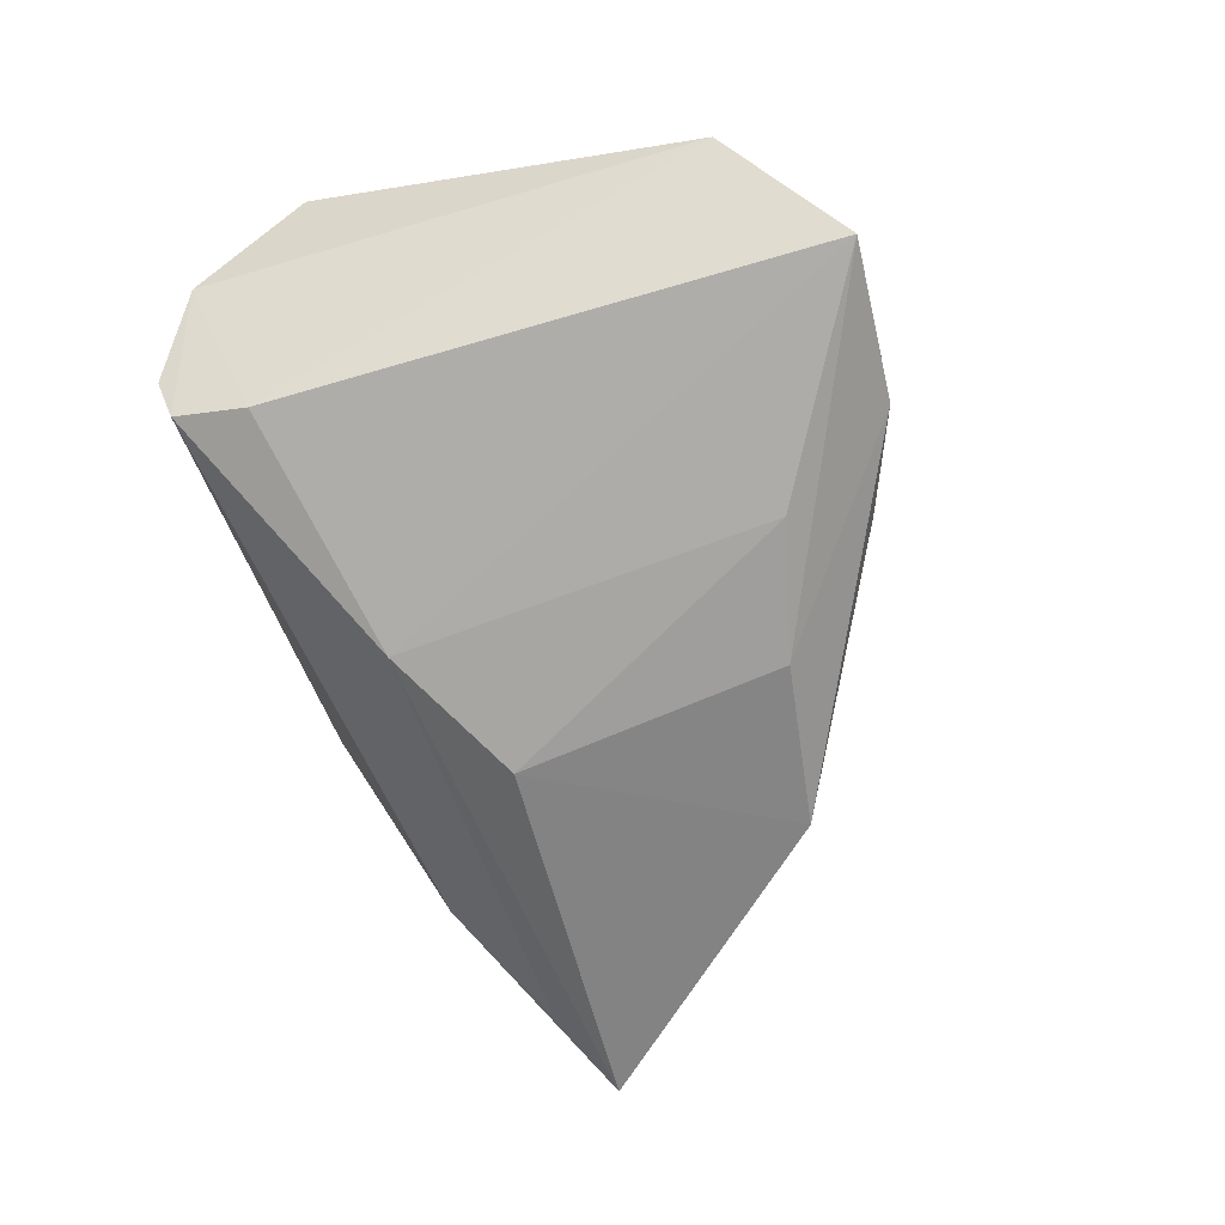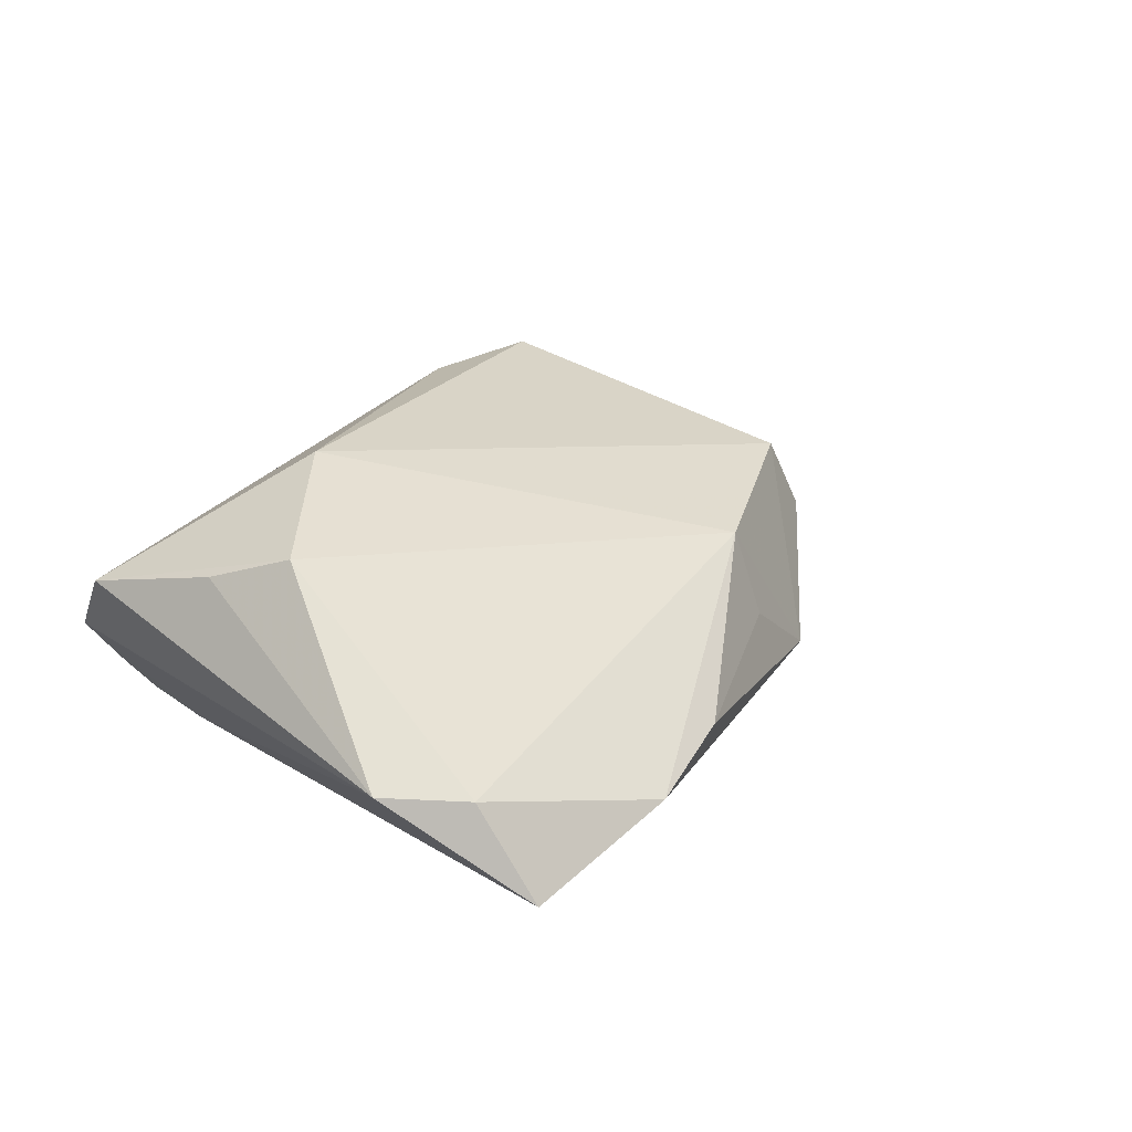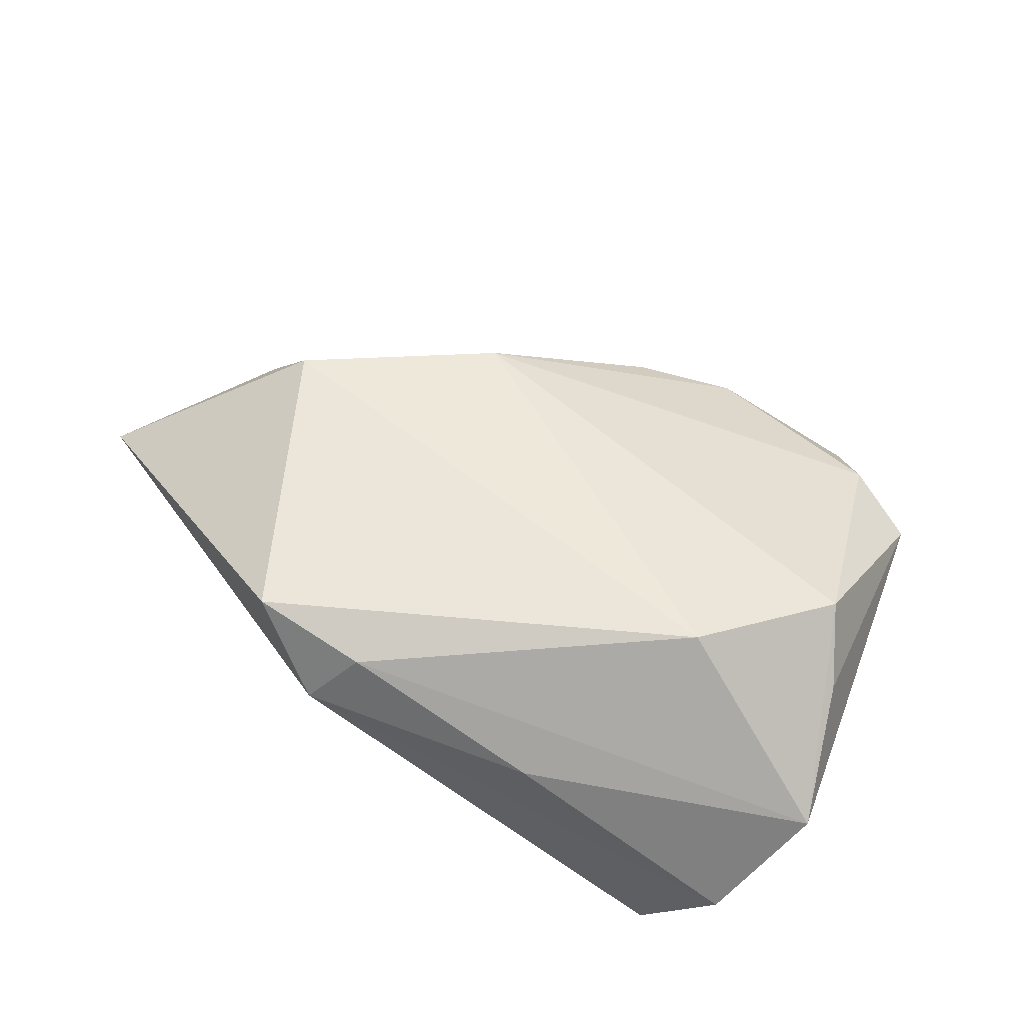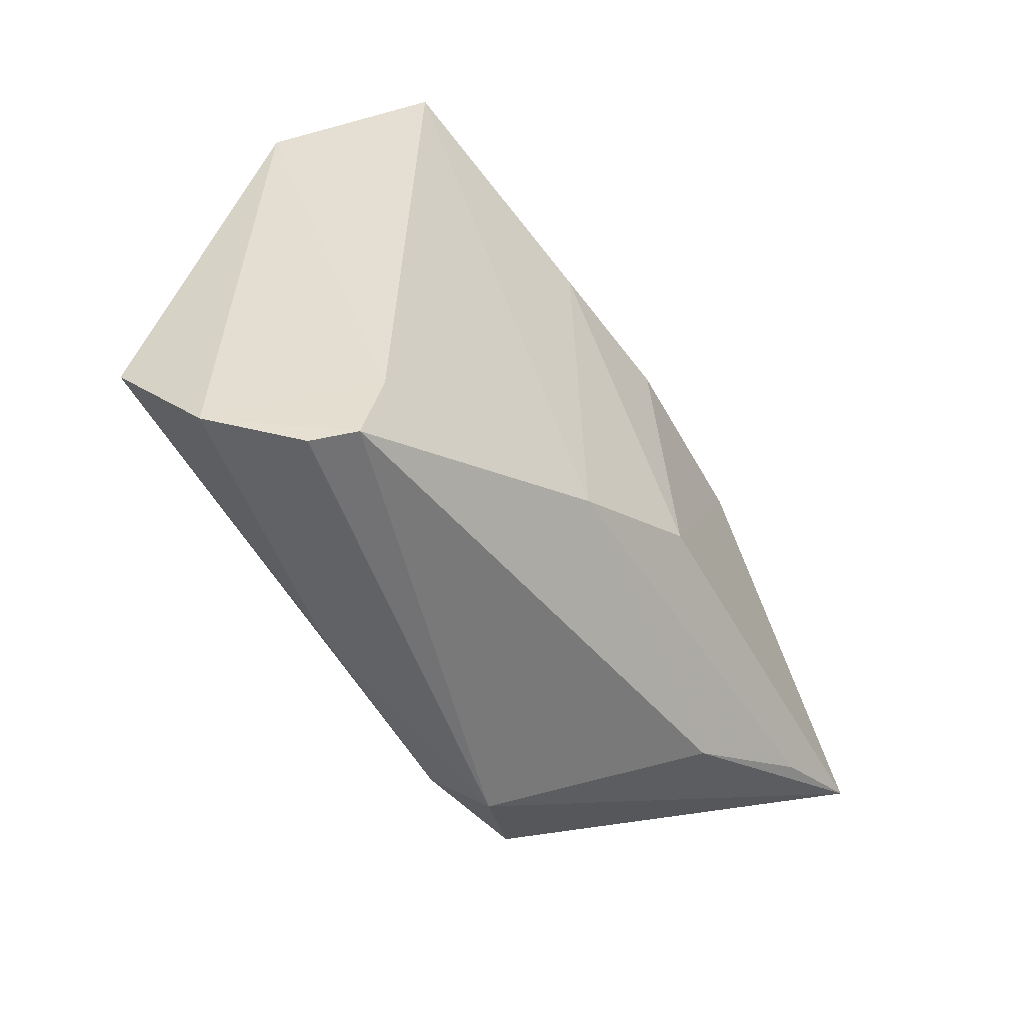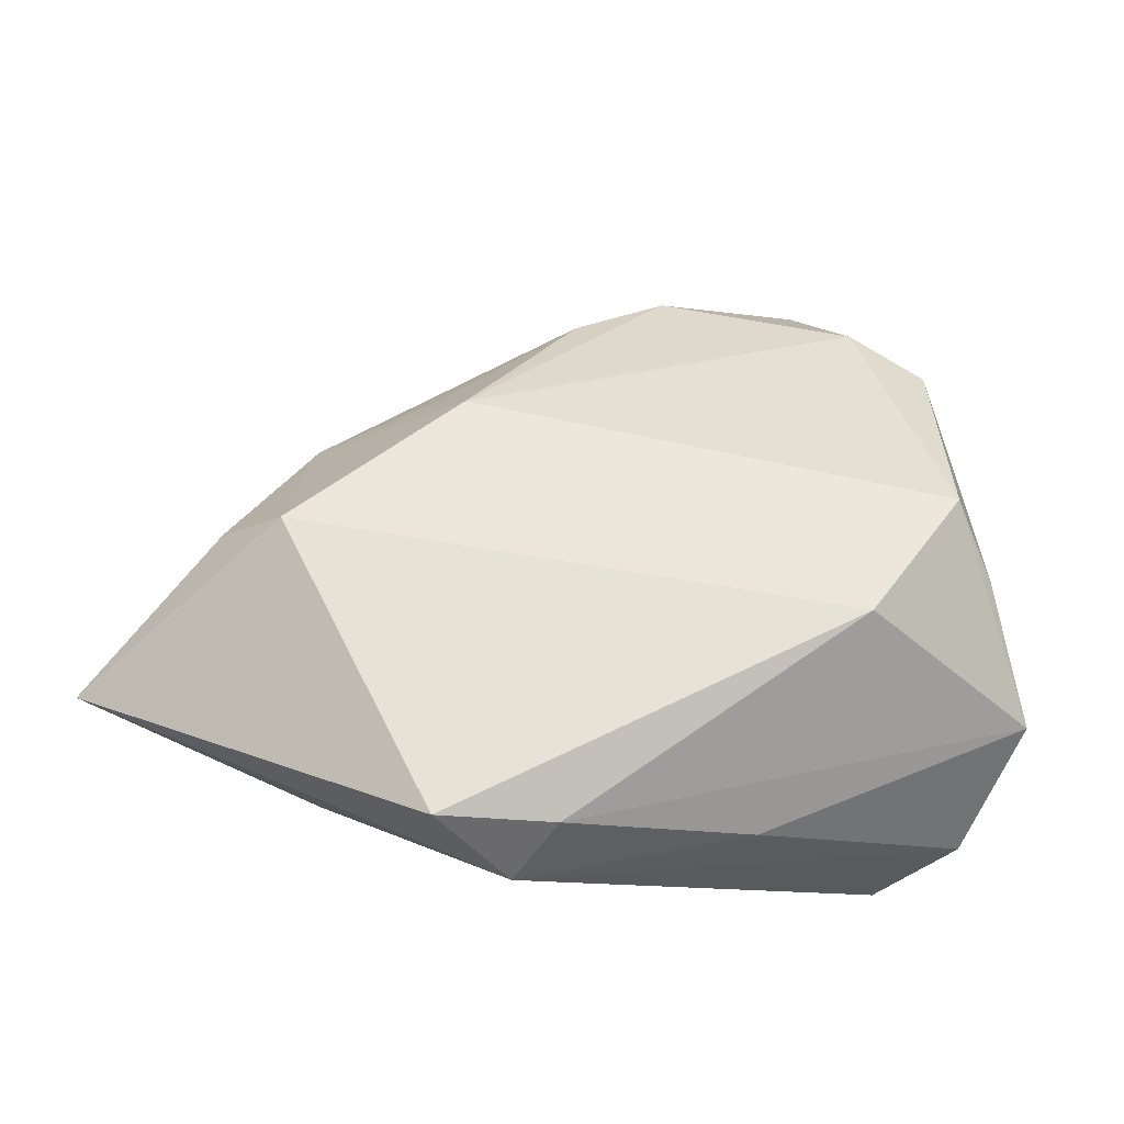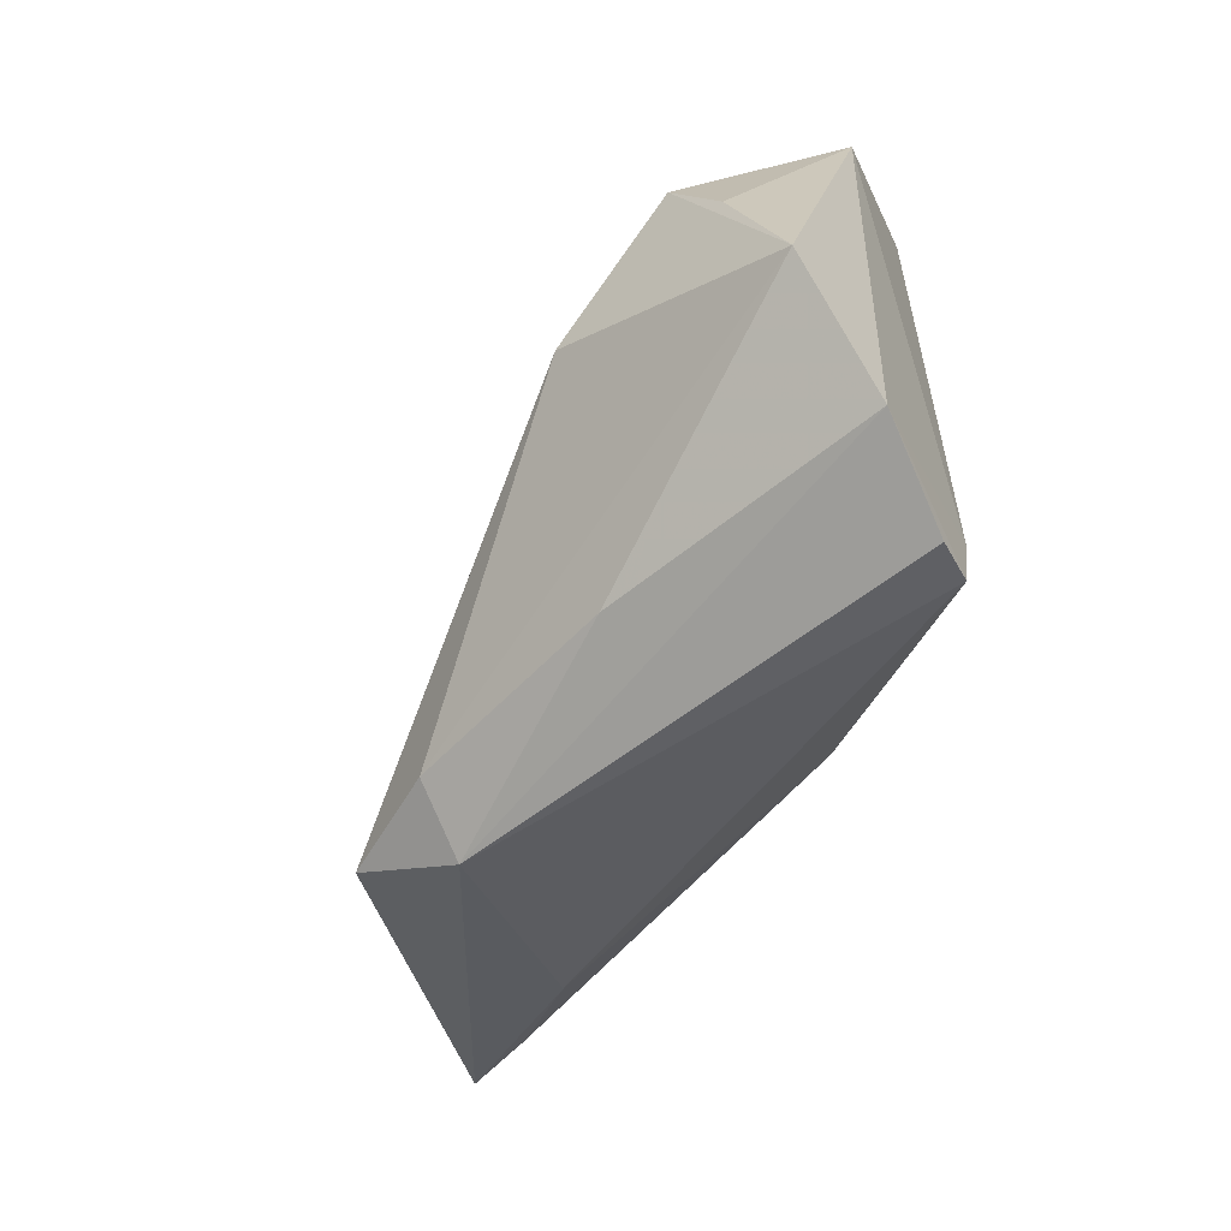
<metadata>
{"format":"obj","ext":"obj","renderer":"f3d","projection":"perspective","resolution":1024,"background":"white","views":[{"elev":-76.6,"azim":107.8,"up":"+Z"},{"elev":19.4,"azim":140.3,"up":"+Z"},{"elev":72.8,"azim":30.0,"up":"+Z"},{"elev":-51.8,"azim":136.4,"up":"+Y"},{"elev":-10.8,"azim":-12.0,"up":"+Y"},{"elev":-55.4,"azim":67.8,"up":"+Y"}]}
</metadata>
<code>
v -0.05672 -0.0165 -0.004335
v -0.01982 -0.009184 -0.01851
v 0.0367 -0.03475 -0.01216
v -0.03939 0.0226 -0.01086
v 0.05087 -0.01417 0.008849
v -0.02594 0.02765 -0.001938
v 0.04359 0.03585 -0.005238
v 0.0003845 0.03075 -0.01934
v 0.04489 0.004004 0.01294
v -0.01733 0.02606 -0.01732
v 0.03947 0.01398 0.01667
v 0.008134 0.04646 -0.01238
v -0.0392 -0.02489 -0.002949
v -0.01843 -0.03475 0.01675
v 0.02503 -0.00197 0.02375
v -0.01392 -0.02836 0.0232
v -0.02937 -0.02787 0.02503
v 0.03139 -0.02442 -0.01858
v -0.02327 0.02529 0.009598
v 0.01288 -0.02876 0.01366
v -0.04639 0.00854 0.01395
v 0.03288 -0.03368 -0.01664
v -0.06963 -0.01193 -0.002901
v 0.04541 -0.02903 -0.002542
v -0.05261 0.008037 0.003654
v 0.029 0.04776 -0.01934
v -0.001449 -0.01866 -0.01934
v -0.005105 0.04104 -0.007863
v 0.03348 0.04183 -0.006688
f 11 19 15
f 18 27 26
f 26 7 18
f 18 7 24
f 23 17 21
f 17 15 21
f 21 15 19
f 29 19 11
f 11 7 29
f 29 7 26
f 9 7 11
f 26 27 8
f 8 10 26
f 23 27 1
f 1 13 23
f 27 13 1
f 24 20 14
f 14 17 23
f 23 13 14
f 4 21 19
f 12 28 19
f 19 29 12
f 12 29 26
f 12 4 28
f 26 10 12
f 10 4 12
f 5 20 24
f 24 7 5
f 7 9 5
f 11 15 5
f 5 9 11
f 16 15 17
f 17 14 16
f 16 14 20
f 16 5 15
f 20 5 16
f 2 8 27
f 10 8 2
f 2 27 23
f 23 4 2
f 2 4 10
f 23 21 25
f 25 4 23
f 21 4 25
f 19 28 6
f 6 4 19
f 28 4 6
f 22 14 13
f 22 13 27
f 27 18 22
f 22 18 24
f 14 22 3
f 24 14 3
f 3 22 24

</code>
